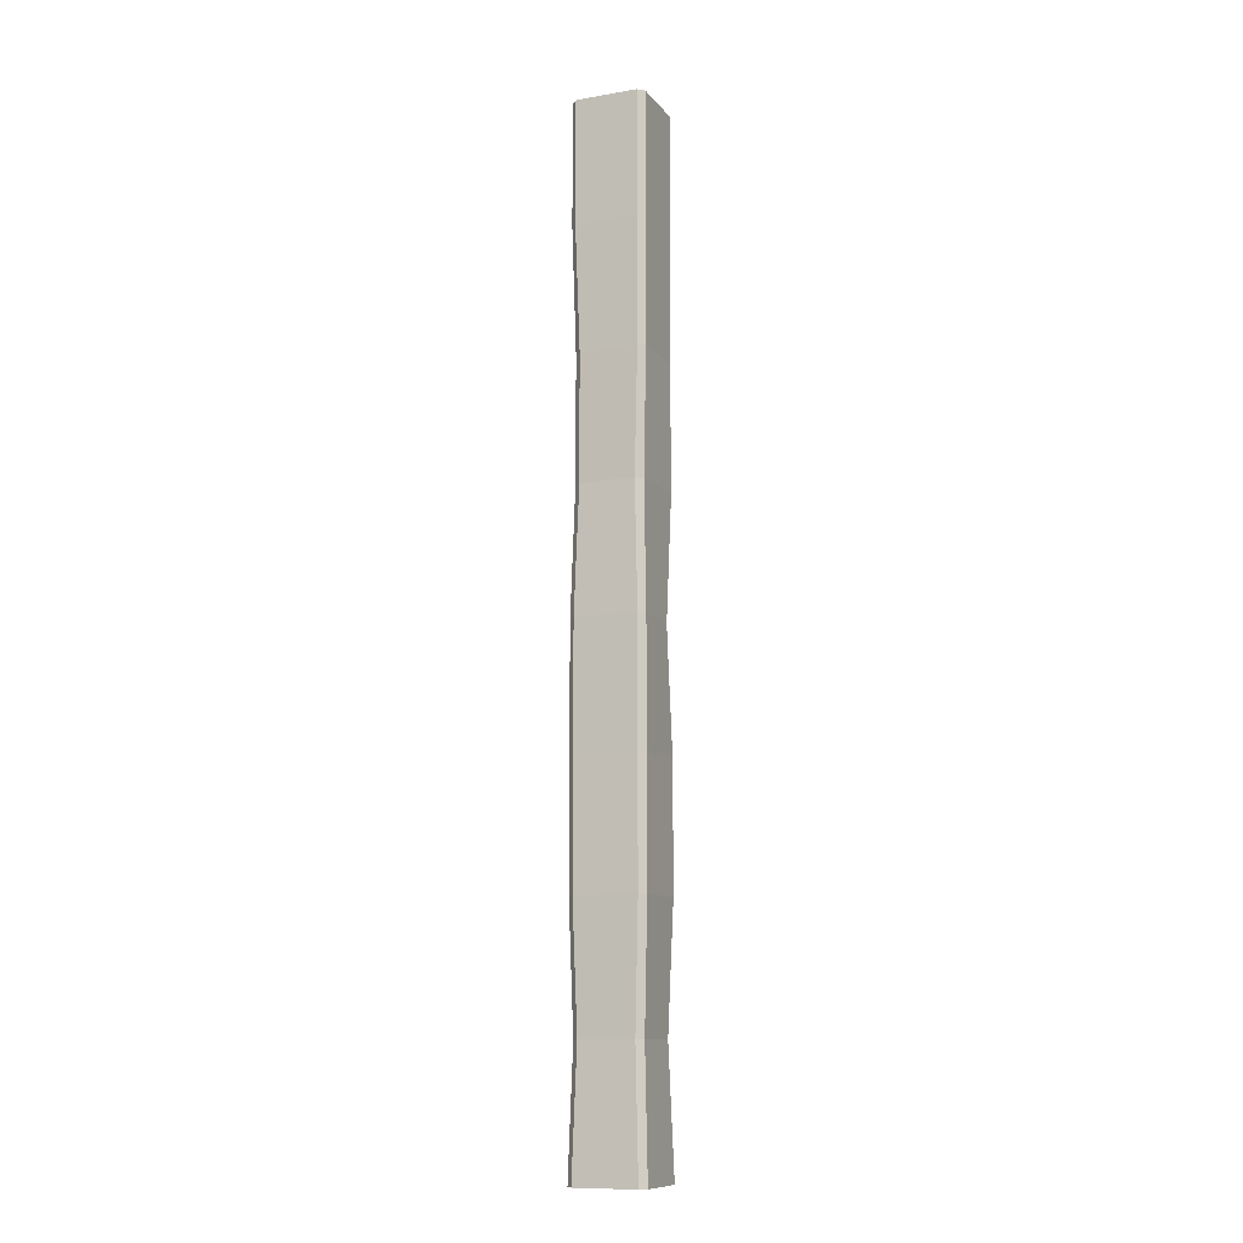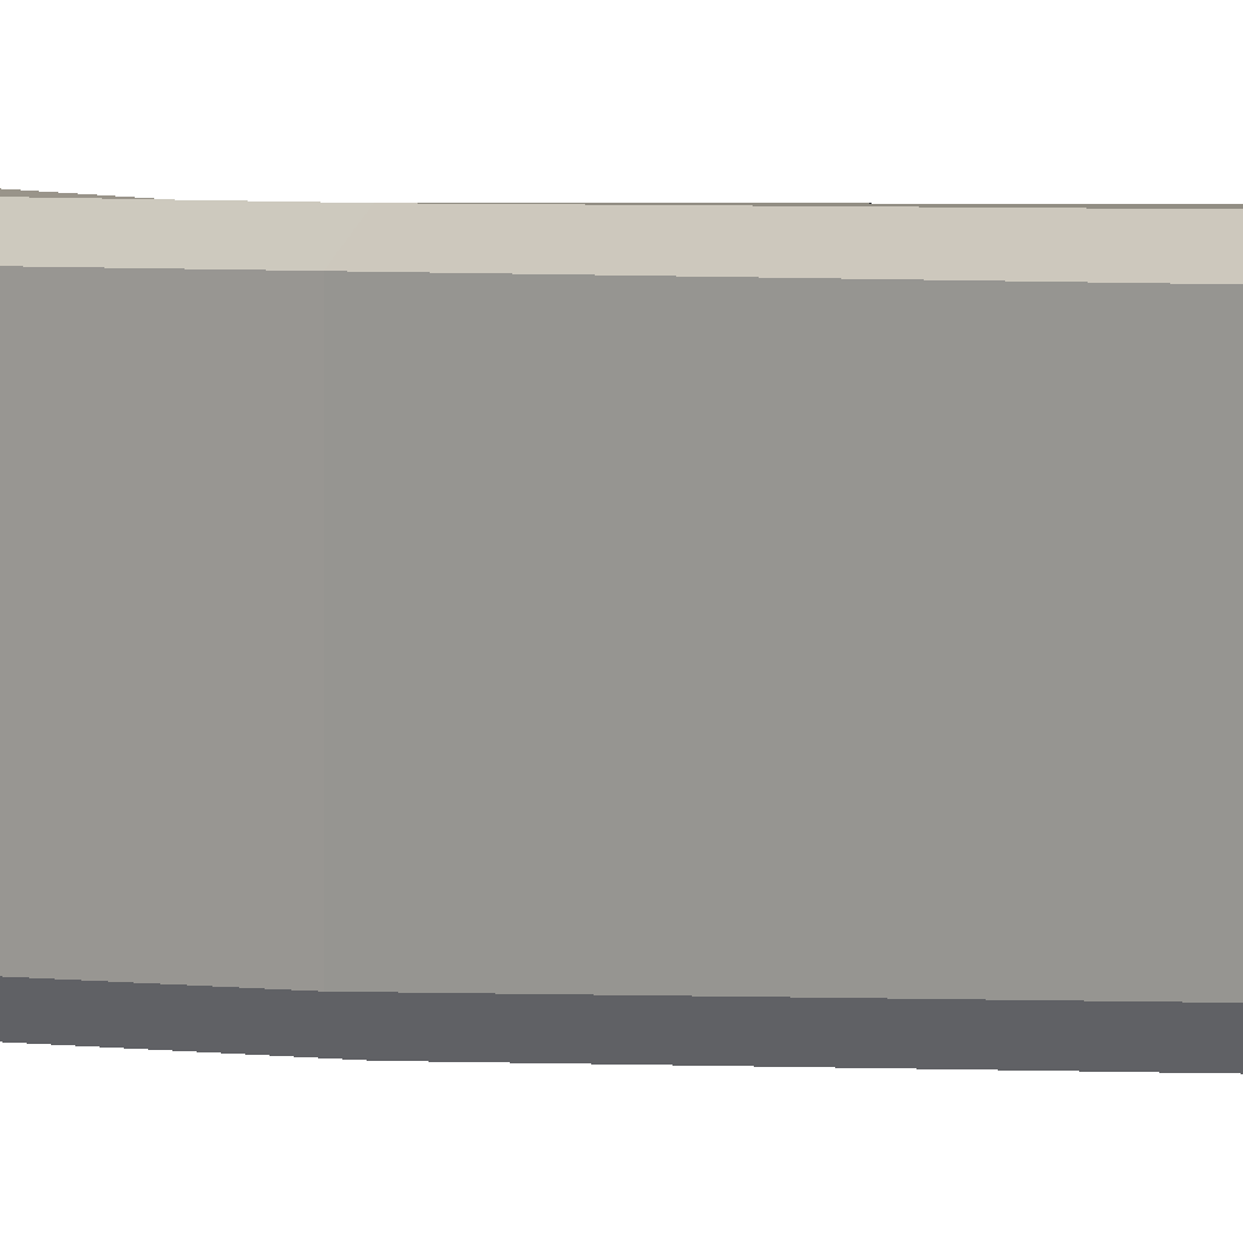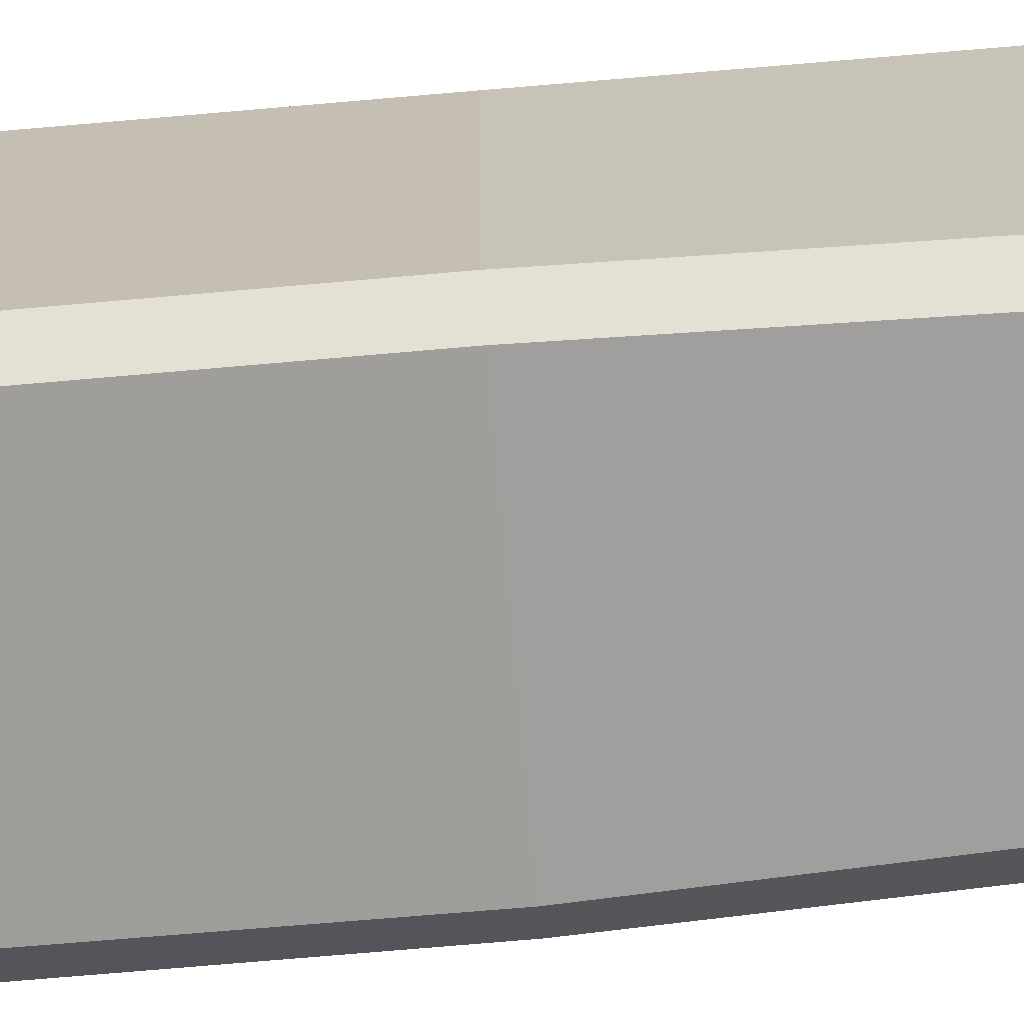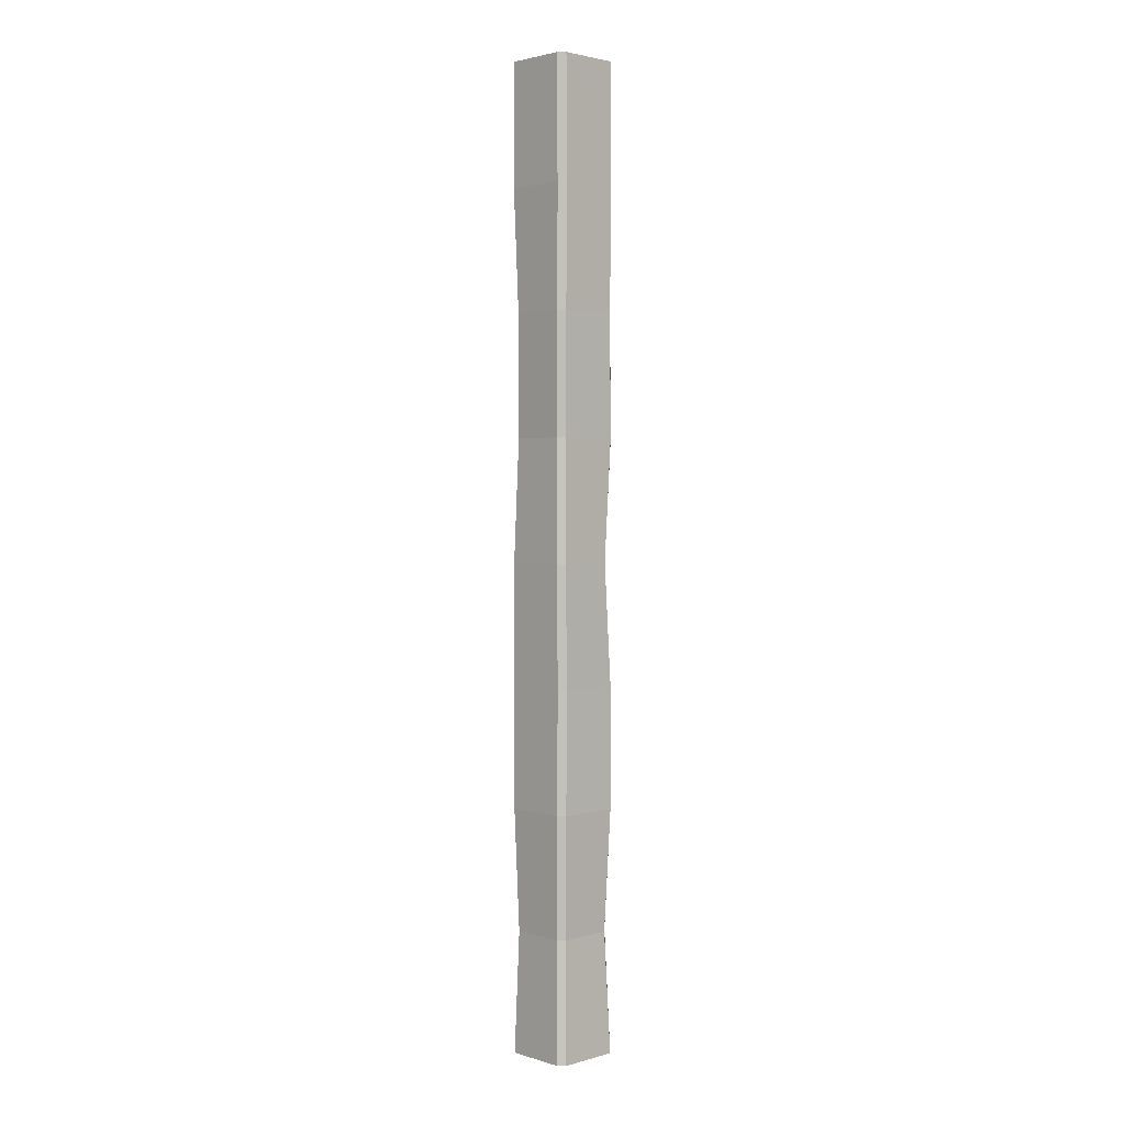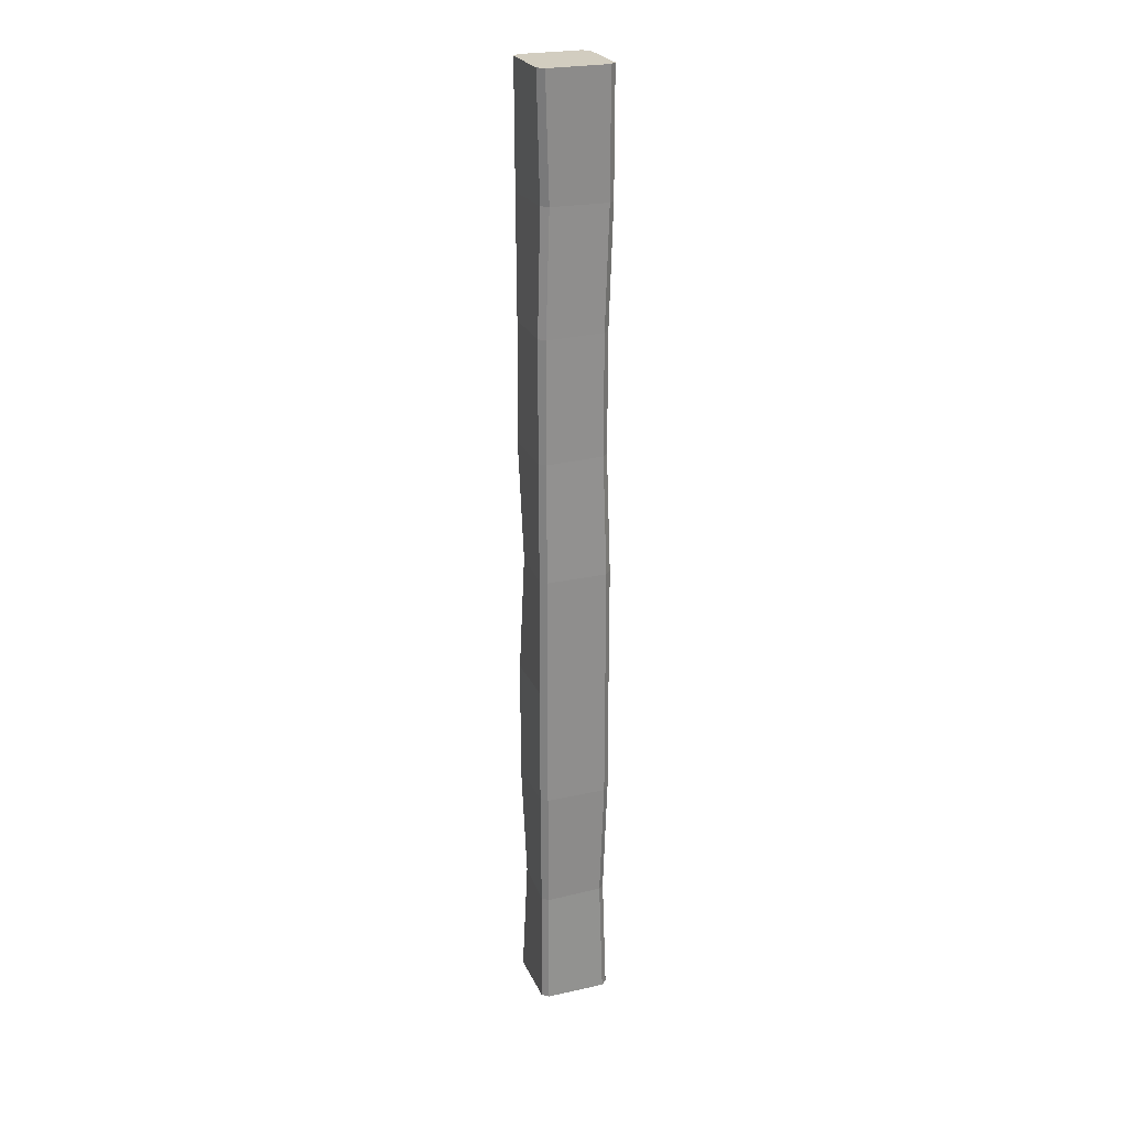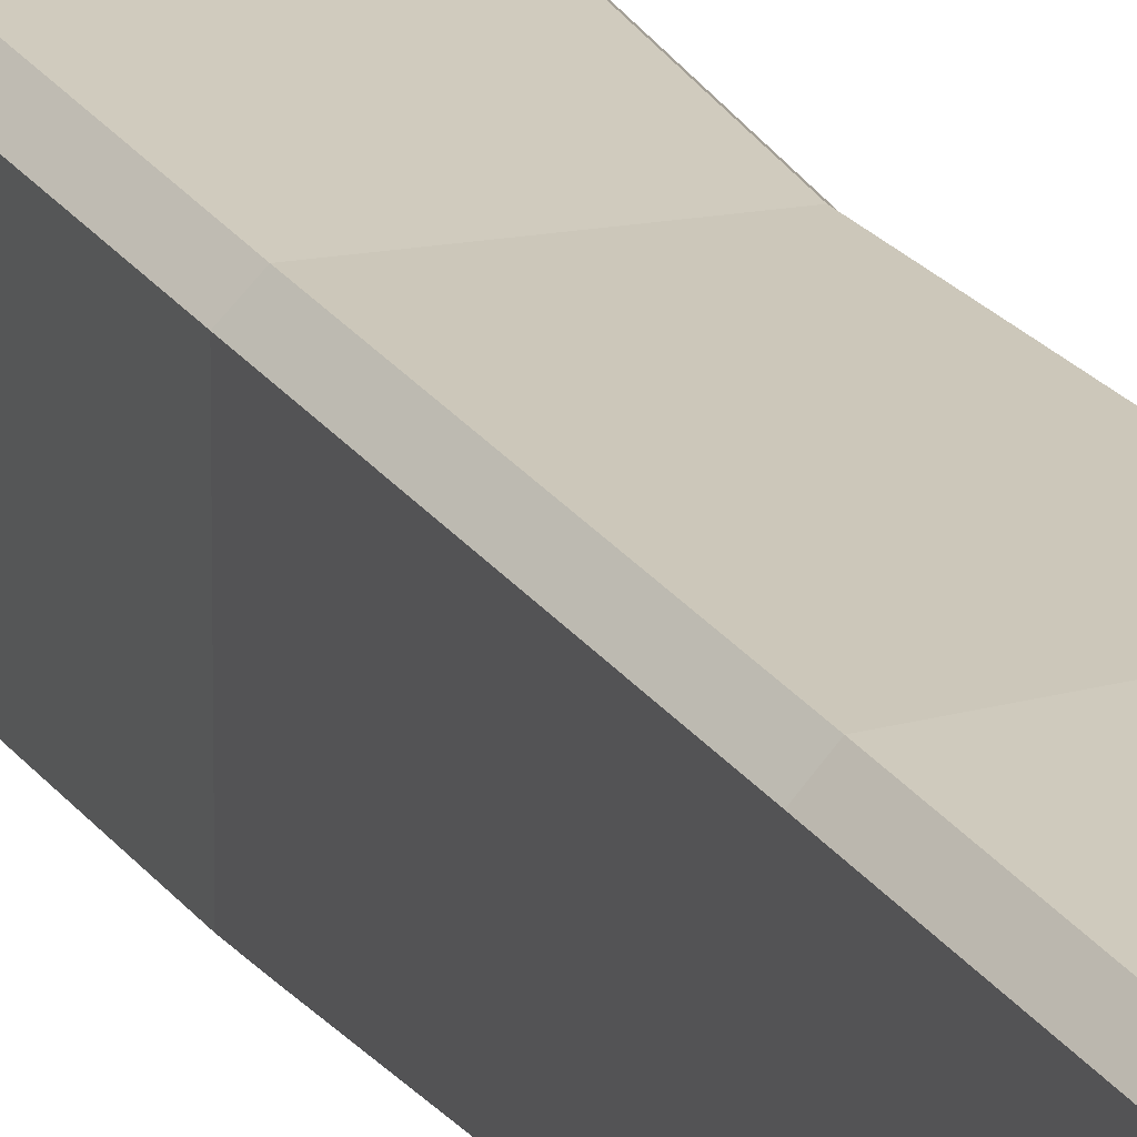
<metadata>
{"format":"obj","ext":"obj","renderer":"f3d","projection":"perspective","resolution":1024,"background":"white","views":[{"elev":-11.1,"azim":-157.3,"up":"+Y"},{"elev":1.8,"azim":133.5,"up":"+Z"},{"elev":-71.2,"azim":95.1,"up":"+Z"},{"elev":2.4,"azim":-134.2,"up":"+Y"},{"elev":24.7,"azim":70.1,"up":"+Y"},{"elev":23.0,"azim":154.9,"up":"+Z"}]}
</metadata>
<code>
o Cube
v -0.125 0 0.15
v -0.15 0 0.125
v -0.15 0 -0.125
v -0.125 0 -0.15
v 0.125 0 -0.15
v 0.15 -0 -0.125
v 0.15 0 0.125
v 0.125 0 0.15
v -0.15 4 0.125
v -0.125 4 0.15
v -0.125 4 -0.15
v -0.15 4 -0.125
v 0.15 4 -0.125
v 0.125 4 -0.15
v 0.125 4 0.15
v 0.15 4 0.125
v -0.1096 0.5 0.1321
v -0.1346 0.5 0.1057
v -0.125 1 0.15
v -0.15 1 0.125
v -0.125 1.5 0.15
v -0.1498 1.5 0.125
v -0.1096 2 0.1324
v -0.1359 2 0.1057
v -0.125 2.5 0.15
v -0.1487 2.5 0.125
v -0.1231 3 0.1466
v -0.1483 3 0.1213
v -0.1498 3.5 0.125
v -0.1251 3.5 0.1483
v -0.1346 0.5 -0.1134
v -0.1096 0.5 -0.1384
v -0.15 1 -0.125
v -0.125 1 -0.15
v -0.1483 1.5 -0.1213
v -0.1231 1.5 -0.1466
v -0.1486 2 -0.125
v -0.125 2 -0.15
v -0.1359 2.5 -0.1135
v -0.1096 2.5 -0.1384
v -0.1498 3 -0.125
v -0.125 3 -0.149
v -0.1231 3.5 -0.1466
v -0.1483 3.5 -0.1213
v 0.1096 0.5 -0.1384
v 0.1354 0.5 -0.1134
v 0.125 1 -0.15
v 0.15 1 -0.125
v 0.125 1.5 -0.1497
v 0.15 1.5 -0.125
v 0.125 2 -0.15
v 0.15 2 -0.125
v 0.1096 2.5 -0.1384
v 0.1359 2.5 -0.1135
v 0.1096 3 -0.1394
v 0.1359 3 -0.1135
v 0.1486 3.5 -0.125
v 0.125 3.5 -0.1497
v 0.1436 0.5 0.1213
v 0.1195 0.5 0.1449
v 0.15 1 0.125
v 0.125 1 0.15
v 0.15 1.5 0.125
v 0.125 1.5 0.15
v 0.15 2 0.125
v 0.1251 2 0.1483
v 0.1487 2.5 0.125
v 0.125 2.5 0.15
v 0.1487 3 0.125
v 0.125 3 0.1497
v 0.1096 3.5 0.1324
v 0.1359 3.5 0.1057
f 17 1 8 60
f 43 11 14 58
f 9 10 15 16 13 14 11 12
f 57 13 16 72
f 18 20 33 31
f 4 32 45 5
f 29 9 12 44
f 32 34 47 45
f 28 29 44 41
f 26 28 41 39
f 24 26 39 37
f 22 24 37 35
f 20 22 35 33
f 10 30 71 15
f 48 50 63 61
f 50 52 65 63
f 52 54 67 65
f 54 56 69 67
f 56 57 72 69
f 6 46 59 7
f 34 36 49 47
f 36 38 51 49
f 38 40 53 51
f 40 42 55 53
f 42 43 58 55
f 46 48 61 59
f 1 2 3 4 5 6 7 8
f 19 17 60 62
f 21 19 62 64
f 23 21 64 66
f 25 23 66 68
f 27 25 68 70
f 30 27 70 71
f 30 10 9 29
f 44 12 11 43
f 58 14 13 57
f 72 16 15 71
f 1 17 18 2
f 17 19 20 18
f 19 21 22 20
f 21 23 24 22
f 23 25 26 24
f 25 27 28 26
f 27 30 29 28
f 3 31 32 4
f 31 33 34 32
f 33 35 36 34
f 35 37 38 36
f 37 39 40 38
f 39 41 42 40
f 41 44 43 42
f 5 45 46 6
f 45 47 48 46
f 47 49 50 48
f 49 51 52 50
f 51 53 54 52
f 53 55 56 54
f 55 58 57 56
f 7 59 60 8
f 59 61 62 60
f 61 63 64 62
f 63 65 66 64
f 65 67 68 66
f 67 69 70 68
f 69 72 71 70
f 2 18 31 3

</code>
